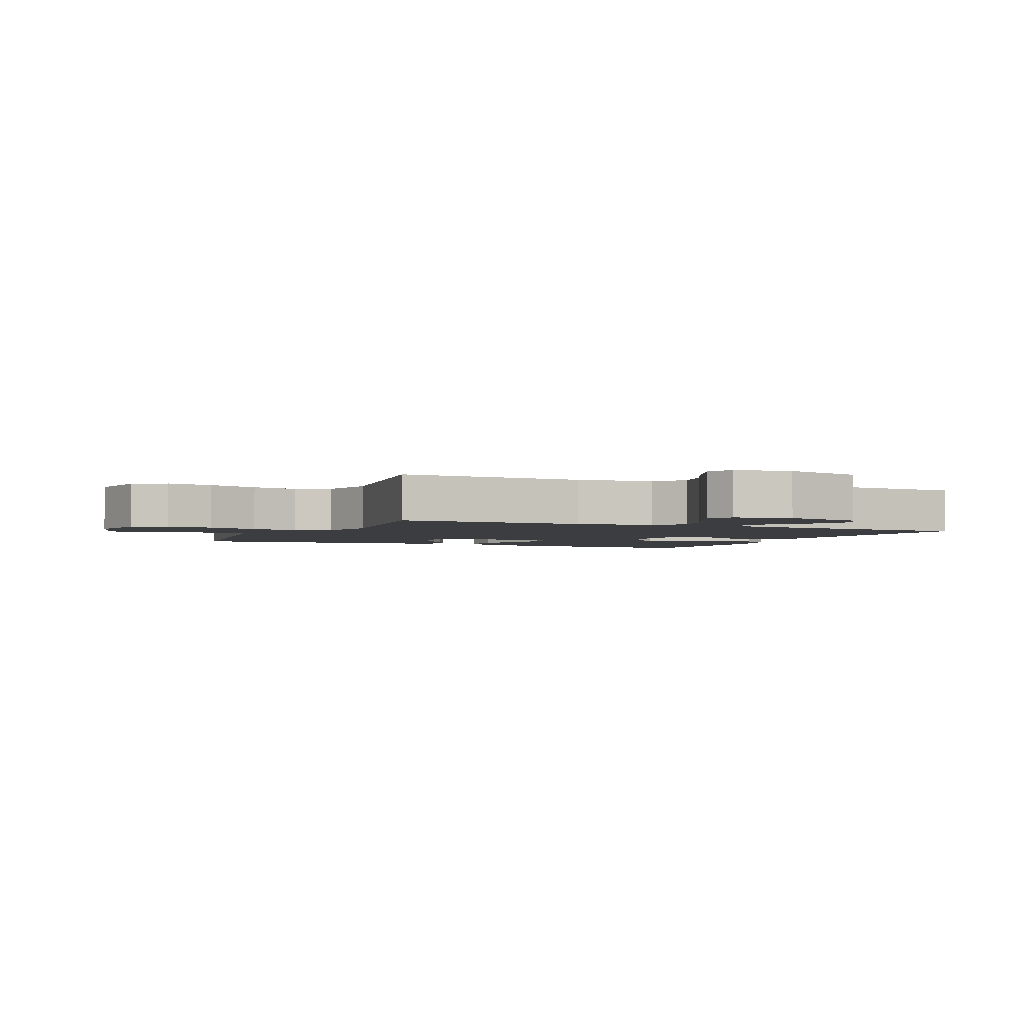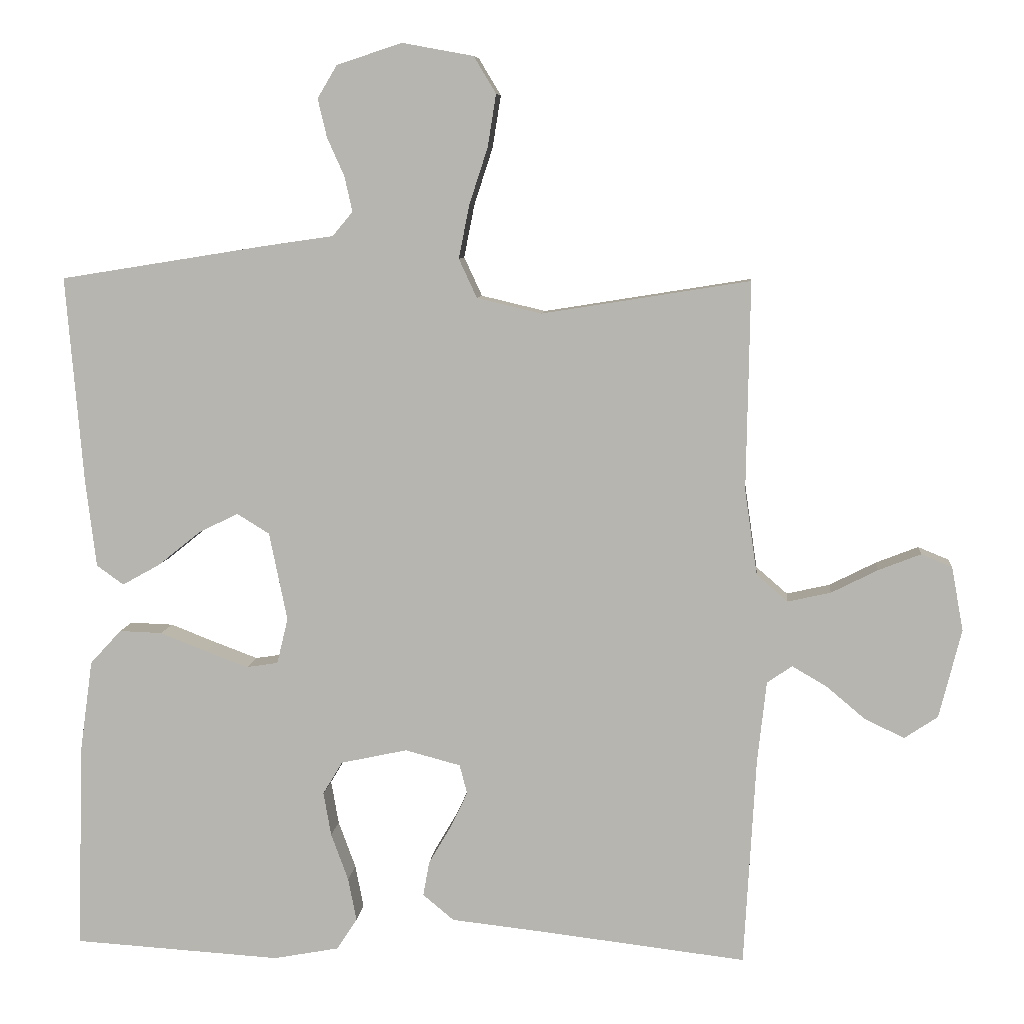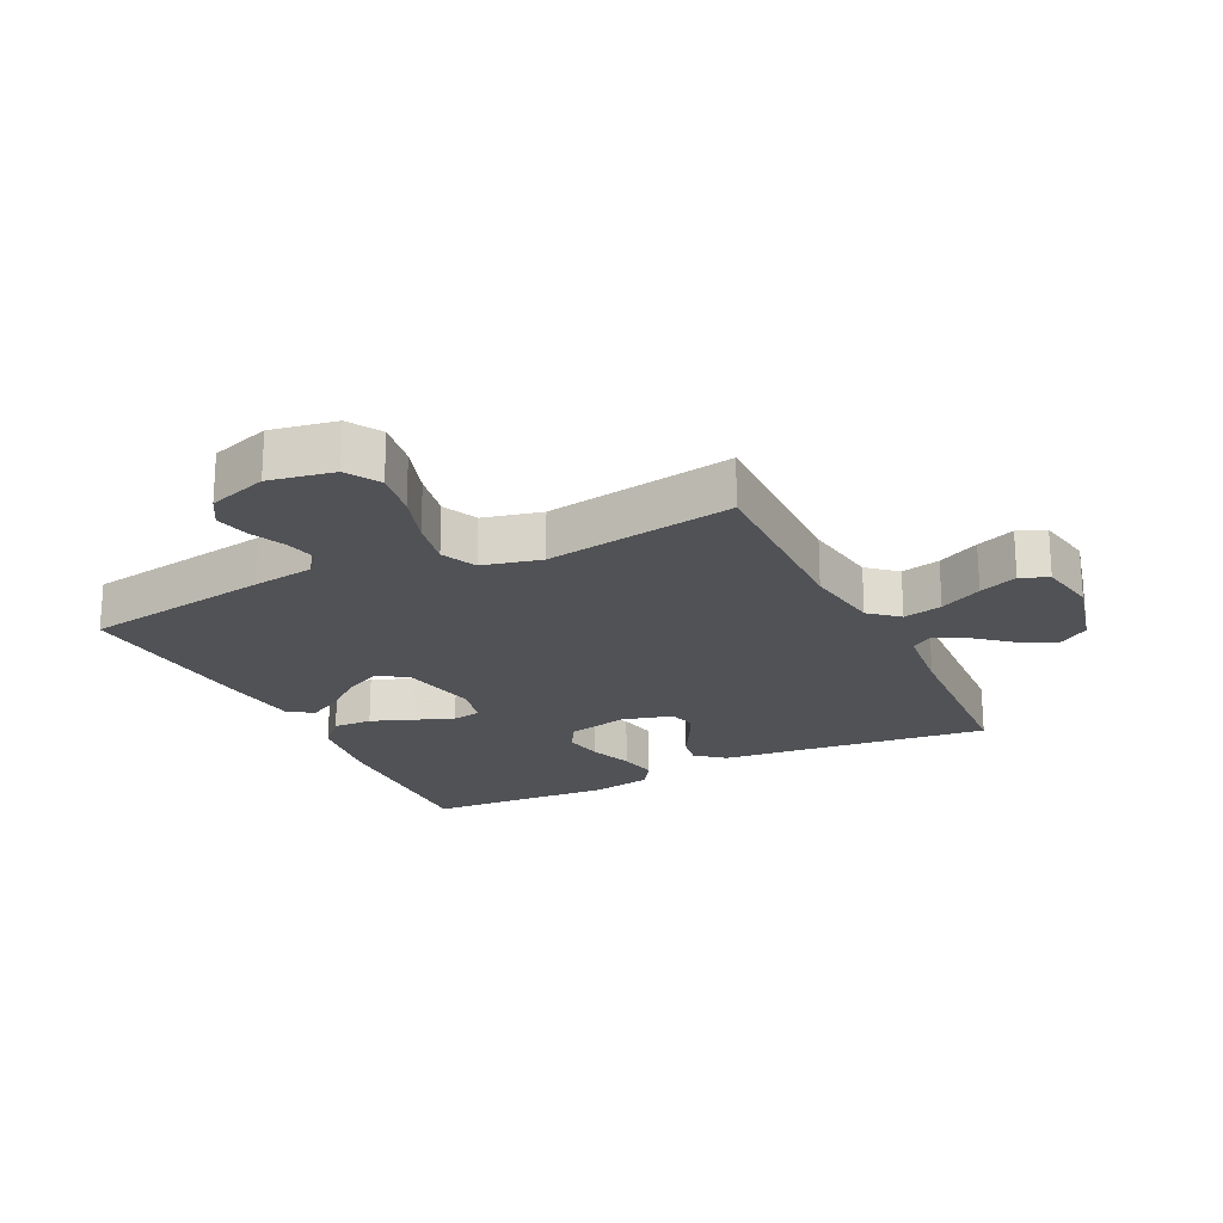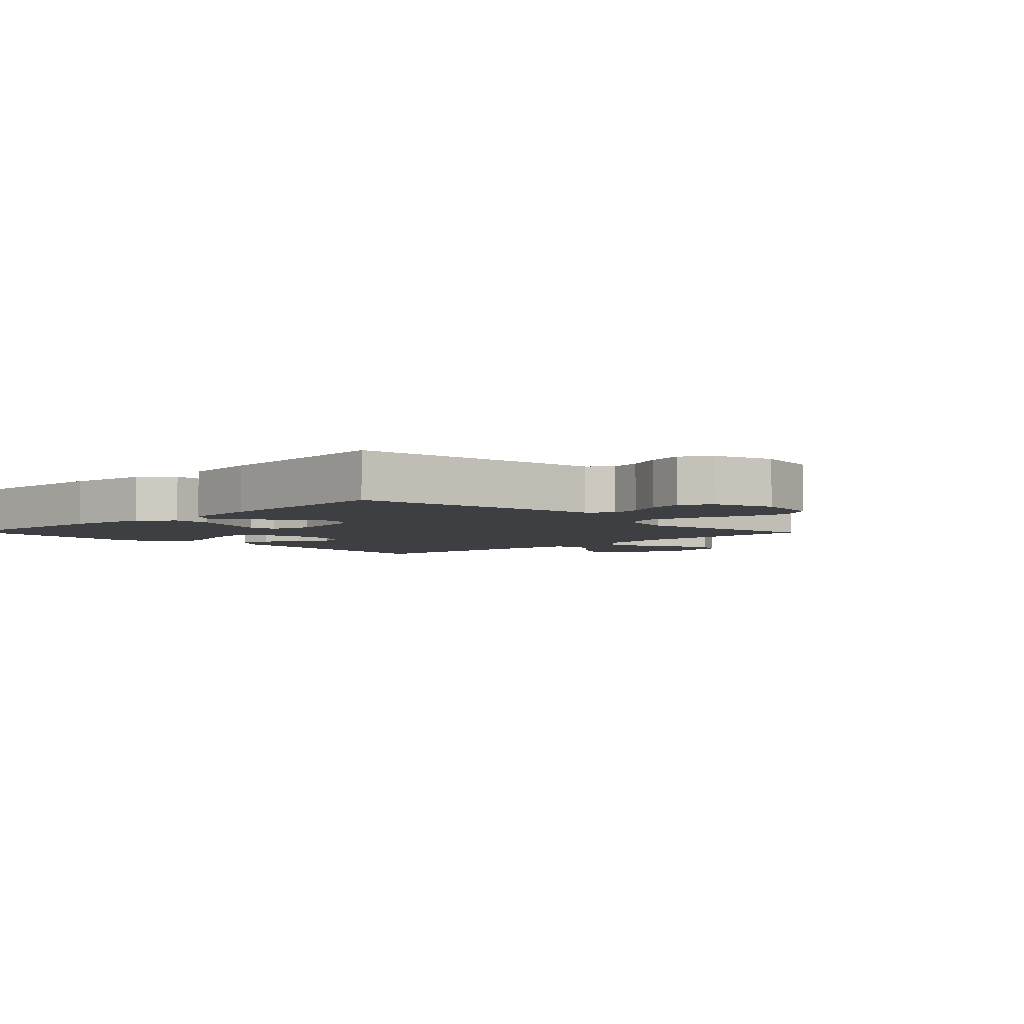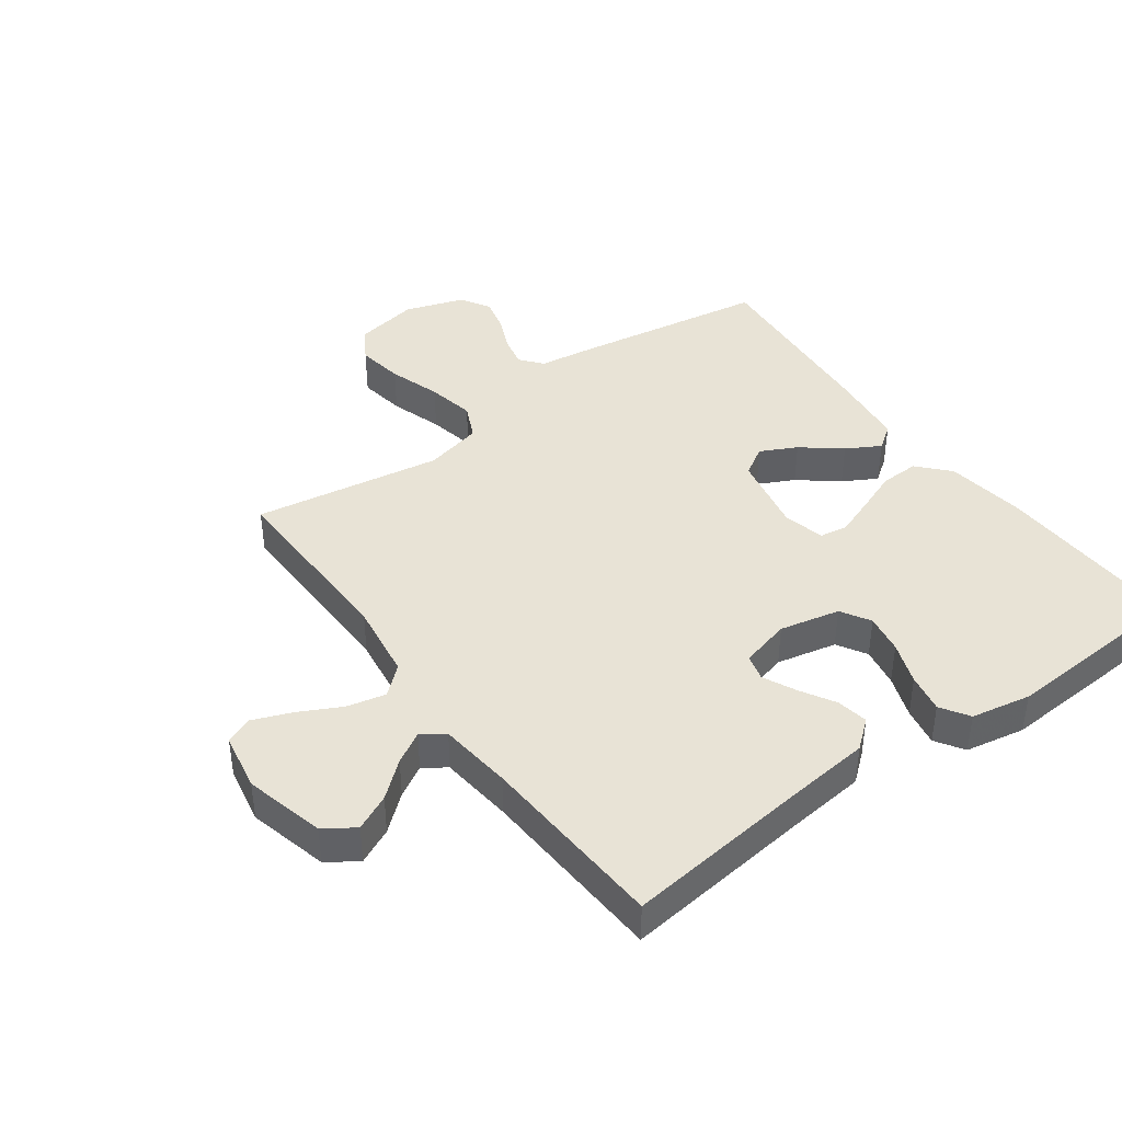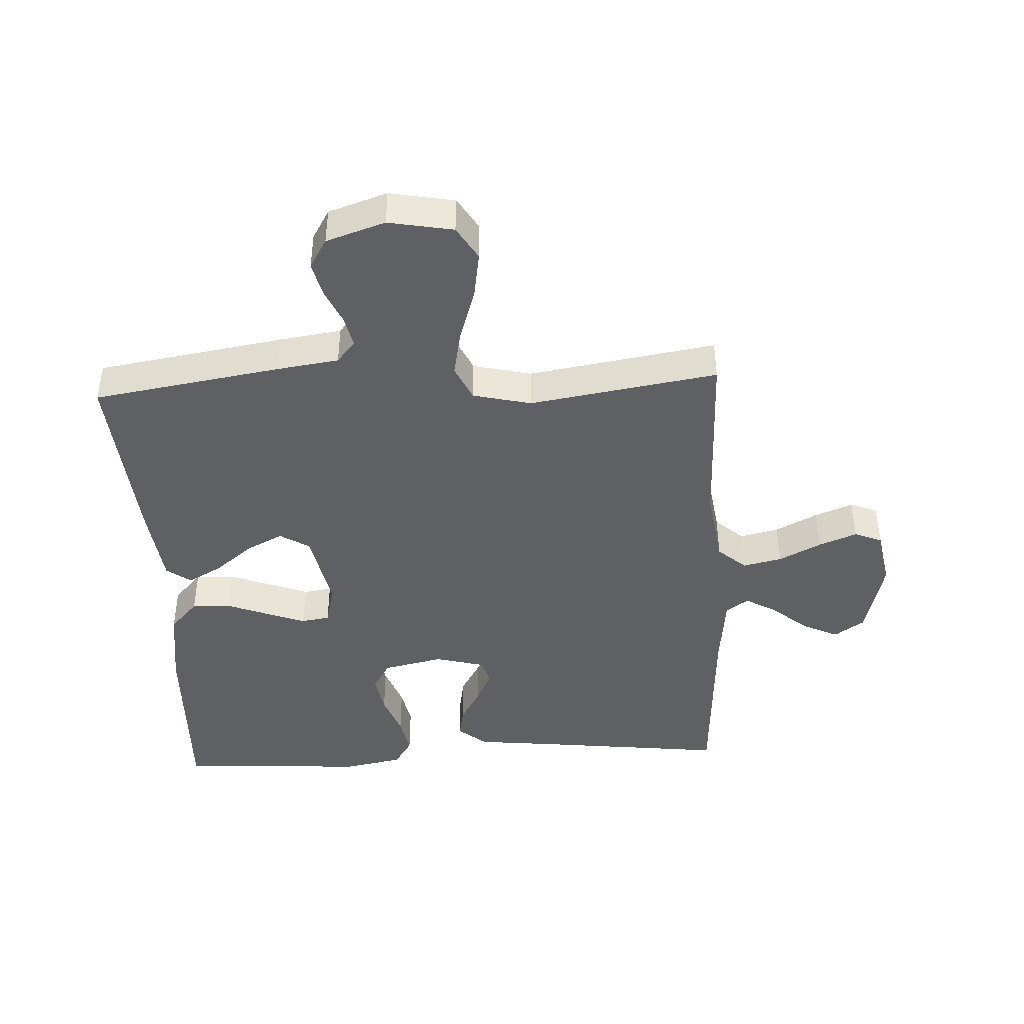
<metadata>
{"format":"obj","ext":"obj","renderer":"f3d","projection":"perspective","resolution":1024,"background":"white","views":[{"elev":-2.8,"azim":65.5,"up":"+Y"},{"elev":7.7,"azim":5.3,"up":"+Z"},{"elev":-21.2,"azim":26.1,"up":"+Y"},{"elev":-4.2,"azim":-45.9,"up":"+Y"},{"elev":41.4,"azim":144.0,"up":"+Y"},{"elev":-43.2,"azim":2.9,"up":"+Y"}]}
</metadata>
<code>
v -0.5 0.07 -0.5
v -0.49 0.07 -0.2
v -0.472 0.07 -0.071
v -0.427 0.07 -0.022
v -0.365 0.07 -0.024
v -0.298 0.07 -0.05
v -0.236 0.07 -0.073
v -0.191 0.07 -0.066
v -0.175 0.07 0
v -0.201 0.07 0.127
v -0.248 0.07 0.156
v -0.306 0.07 0.127
v -0.367 0.07 0.078
v -0.421 0.07 0.048
v -0.46 0.07 0.076
v -0.475 0.07 0.2
v -0.5 0.07 0.5
v -0.2 0.07 0.548
v -0.102 0.07 0.562
v -0.073 0.07 0.597
v -0.084 0.07 0.647
v -0.109 0.07 0.703
v -0.122 0.07 0.758
v -0.094 0.07 0.805
v 0 0.07 0.836
v 0.103 0.07 0.817
v 0.135 0.07 0.764
v 0.123 0.07 0.689
v 0.096 0.07 0.606
v 0.081 0.07 0.53
v 0.107 0.07 0.474
v 0.2 0.07 0.452
v 0.5 0.07 0.5
v 0.495 0.07 0.2
v 0.513 0.07 0.077
v 0.558 0.07 0.038
v 0.62 0.07 0.052
v 0.687 0.07 0.086
v 0.748 0.07 0.11
v 0.792 0.07 0.092
v 0.809 0.07 0
v 0.777 0.07 -0.128
v 0.729 0.07 -0.16
v 0.672 0.07 -0.133
v 0.616 0.07 -0.086
v 0.566 0.07 -0.057
v 0.53 0.07 -0.082
v 0.517 0.07 -0.2
v 0.5 0.07 -0.5
v 0.2 0.07 -0.465
v 0.07 0.07 -0.451
v 0.025 0.07 -0.414
v 0.034 0.07 -0.364
v 0.066 0.07 -0.309
v 0.091 0.07 -0.257
v 0.08 0.07 -0.215
v 0 0.07 -0.194
v -0.096 0.07 -0.215
v -0.124 0.07 -0.262
v -0.113 0.07 -0.325
v -0.088 0.07 -0.393
v -0.076 0.07 -0.455
v -0.105 0.07 -0.5
v -0.2 0.07 -0.518
v -0.5 0 -0.5
v -0.49 0 -0.2
v -0.472 0 -0.071
v -0.427 0 -0.022
v -0.365 0 -0.024
v -0.298 0 -0.05
v -0.236 0 -0.073
v -0.191 0 -0.066
v -0.175 0 0
v -0.201 0 0.127
v -0.248 0 0.156
v -0.306 0 0.127
v -0.367 0 0.078
v -0.421 0 0.048
v -0.46 0 0.076
v -0.475 0 0.2
v -0.5 0 0.5
v -0.2 0 0.548
v -0.102 0 0.562
v -0.073 0 0.597
v -0.084 0 0.647
v -0.109 0 0.703
v -0.122 0 0.758
v -0.094 0 0.805
v 0 0 0.836
v 0.103 0 0.817
v 0.135 0 0.764
v 0.123 0 0.689
v 0.096 0 0.606
v 0.081 0 0.53
v 0.107 0 0.474
v 0.2 0 0.452
v 0.5 0 0.5
v 0.495 0 0.2
v 0.513 0 0.077
v 0.558 0 0.038
v 0.62 0 0.052
v 0.687 0 0.086
v 0.748 0 0.11
v 0.792 0 0.092
v 0.809 0 0
v 0.777 0 -0.128
v 0.729 0 -0.16
v 0.672 0 -0.133
v 0.616 0 -0.086
v 0.566 0 -0.057
v 0.53 0 -0.082
v 0.517 0 -0.2
v 0.5 0 -0.5
v 0.2 0 -0.465
v 0.07 0 -0.451
v 0.025 0 -0.414
v 0.034 0 -0.364
v 0.066 0 -0.309
v 0.091 0 -0.257
v 0.08 0 -0.215
v 0 0 -0.194
v -0.096 0 -0.215
v -0.124 0 -0.262
v -0.113 0 -0.325
v -0.088 0 -0.393
v -0.076 0 -0.455
v -0.105 0 -0.5
v -0.2 0 -0.518
f 4 5 6
f 3 4 6
f 2 3 6
f 1 2 6
f 64 1 6
f 63 64 6
f 62 63 6
f 61 62 6
f 60 61 6
f 59 60 6 7
f 58 59 7 8
f 57 58 8 9
f 56 57 9 10
f 52 53 54
f 51 52 54
f 50 51 54
f 50 54 55
f 49 50 55
f 48 49 55
f 47 48 55 56
f 43 44 45
f 42 43 45
f 41 42 45
f 40 41 45
f 39 40 45
f 38 39 45
f 37 38 45
f 36 37 45 46
f 47 56 10
f 46 47 10
f 36 46 10
f 35 36 10
f 27 28 29
f 26 27 29
f 25 26 29
f 24 25 29
f 23 24 29
f 22 23 29
f 21 22 29
f 20 21 29 30
f 19 20 30 31
f 18 19 31
f 17 18 31
f 16 17 31
f 15 16 31
f 14 15 31
f 13 14 31
f 12 13 31
f 34 35 10 11
f 32 33 34 11
f 11 12 31 32
f 70 69 68
f 70 68 67
f 70 67 66
f 70 66 65
f 70 65 128
f 70 128 127
f 70 127 126
f 70 126 125
f 70 125 124
f 71 70 124 123
f 72 71 123 122
f 73 72 122 121
f 74 73 121 120
f 118 117 116
f 118 116 115
f 118 115 114
f 119 118 114
f 119 114 113
f 119 113 112
f 120 119 112 111
f 109 108 107
f 109 107 106
f 109 106 105
f 109 105 104
f 109 104 103
f 109 103 102
f 109 102 101
f 110 109 101 100
f 74 120 111
f 74 111 110
f 74 110 100
f 74 100 99
f 93 92 91
f 93 91 90
f 93 90 89
f 93 89 88
f 93 88 87
f 93 87 86
f 93 86 85
f 94 93 85 84
f 95 94 84 83
f 95 83 82
f 95 82 81
f 95 81 80
f 95 80 79
f 95 79 78
f 95 78 77
f 95 77 76
f 75 74 99 98
f 75 98 97 96
f 96 95 76 75
f 1 65 66 2
f 2 66 67 3
f 3 67 68 4
f 4 68 69 5
f 5 69 70 6
f 6 70 71 7
f 7 71 72 8
f 8 72 73 9
f 9 73 74 10
f 10 74 75 11
f 11 75 76 12
f 12 76 77 13
f 13 77 78 14
f 14 78 79 15
f 15 79 80 16
f 16 80 81 17
f 17 81 82 18
f 18 82 83 19
f 19 83 84 20
f 20 84 85 21
f 21 85 86 22
f 22 86 87 23
f 23 87 88 24
f 24 88 89 25
f 25 89 90 26
f 26 90 91 27
f 27 91 92 28
f 28 92 93 29
f 29 93 94 30
f 30 94 95 31
f 31 95 96 32
f 32 96 97 33
f 33 97 98 34
f 34 98 99 35
f 35 99 100 36
f 36 100 101 37
f 37 101 102 38
f 38 102 103 39
f 39 103 104 40
f 40 104 105 41
f 41 105 106 42
f 42 106 107 43
f 43 107 108 44
f 44 108 109 45
f 45 109 110 46
f 46 110 111 47
f 47 111 112 48
f 48 112 113 49
f 49 113 114 50
f 50 114 115 51
f 51 115 116 52
f 52 116 117 53
f 53 117 118 54
f 54 118 119 55
f 55 119 120 56
f 56 120 121 57
f 57 121 122 58
f 58 122 123 59
f 59 123 124 60
f 60 124 125 61
f 61 125 126 62
f 62 126 127 63
f 63 127 128 64
f 64 128 65 1

</code>
